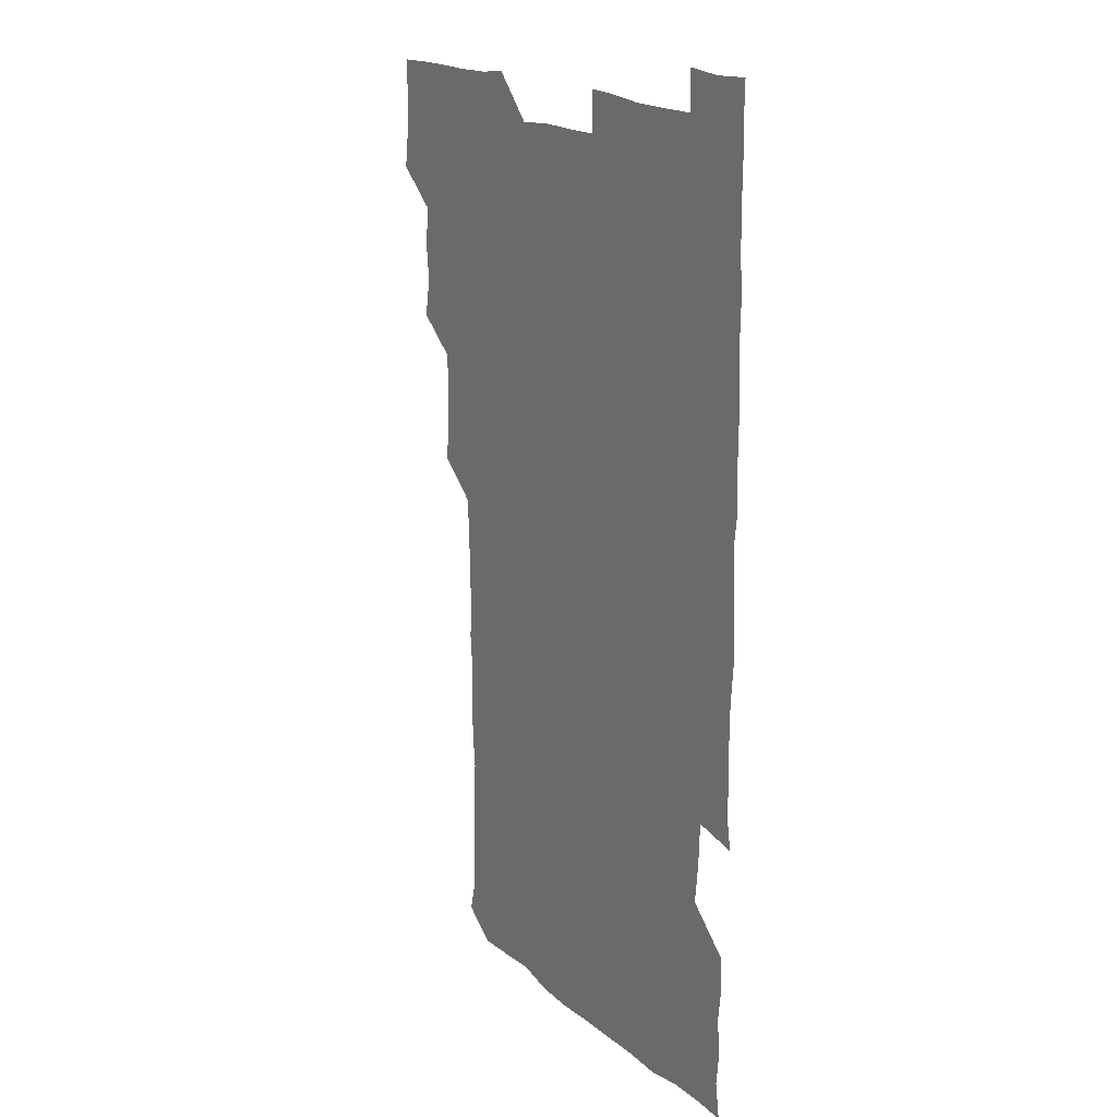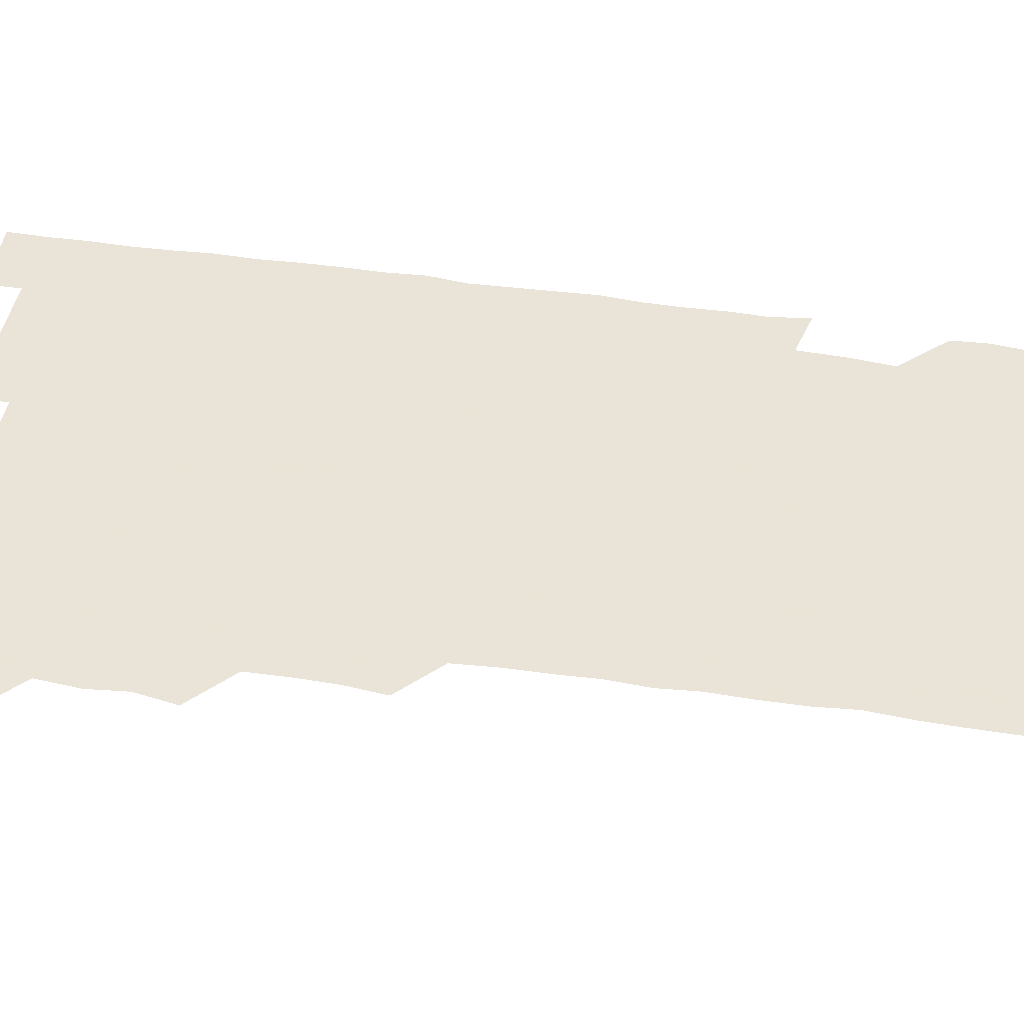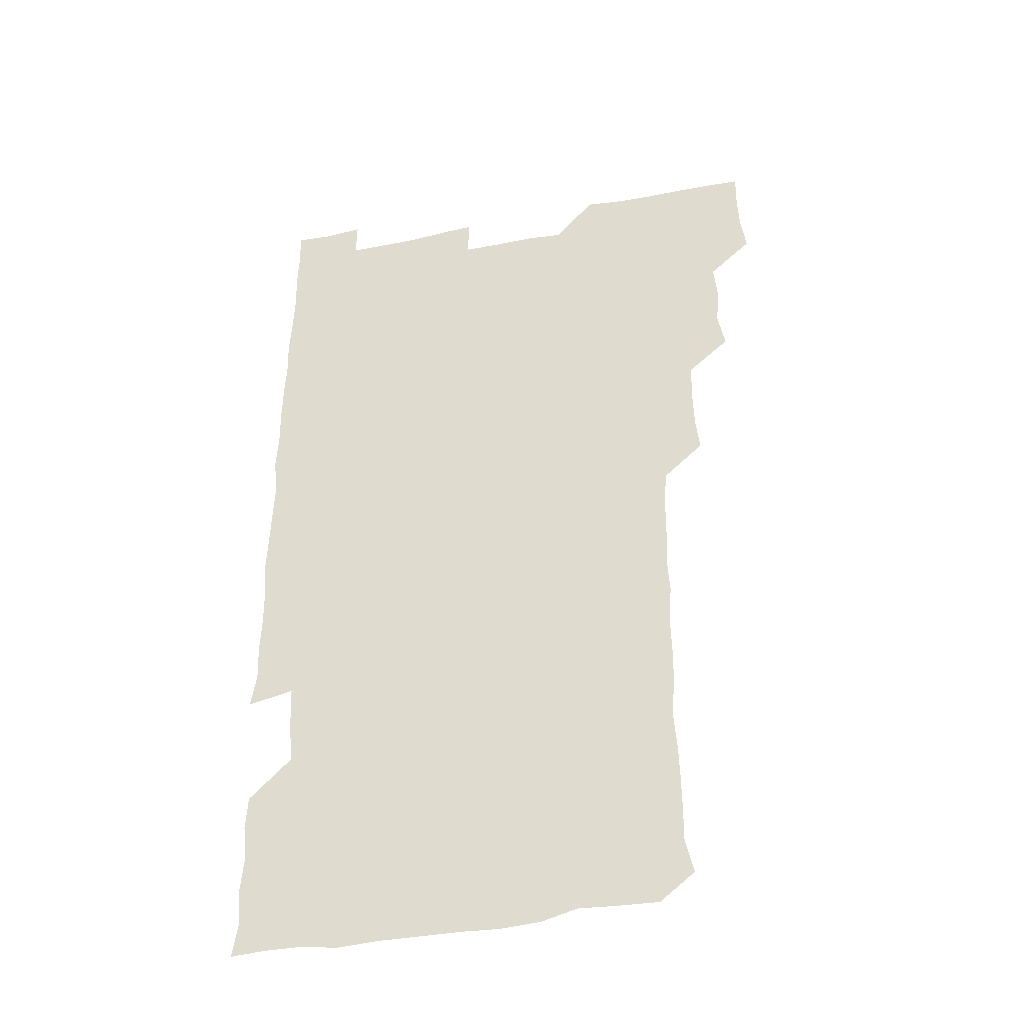
<metadata>
{"format":"obj","ext":"obj","renderer":"f3d","projection":"perspective","resolution":1024,"background":"white","views":[{"elev":19.2,"azim":55.8,"up":"+Y"},{"elev":42.8,"azim":-79.6,"up":"+Z"},{"elev":-39.5,"azim":-166.2,"up":"+Y"}]}
</metadata>
<code>
v 478.4 525.7 0
v 480.5 540.4 0
v 481.2 555.5 0
v 480.9 570.7 0
v 492.8 464 0
v 495.7 479.6 0
v 494.2 494.4 0
v 495.6 510.6 0
v 495.9 525.8 0
v 497.2 540.6 0
v 496.7 555.5 0
v 495.8 571.2 0
v 508.1 403.4 0
v 509.7 418.1 0
v 510.1 433.3 0
v 509.7 449.7 0
v 510.8 465.7 0
v 511.2 480.8 0
v 511.3 496 0
v 510.4 510.6 0
v 512.7 526 0
v 512 540.6 0
v 511.6 555.4 0
v 510.8 571.4 0
v 522.6 191.9 0
v 525.9 205.8 0
v 525.8 219.5 0
v 525.9 234 0
v 526.3 247.8 0
v 527.6 264.7 0
v 526.2 280.2 0
v 526.1 295.8 0
v 526.5 312 0
v 525.3 326.5 0
v 526.2 342.3 0
v 525.6 357.2 0
v 525.4 373.3 0
v 524.4 389 0
v 525.9 405.5 0
v 526.8 421.1 0
v 526.4 435.9 0
v 527 451.4 0
v 526.3 466.1 0
v 527.2 481.4 0
v 527.4 496.3 0
v 526.3 511.1 0
v 526.8 525.8 0
v 526.7 540.5 0
v 526.4 555.5 0
v 526 571.2 0
v 536.7 180.9 0
v 541.8 196.9 0
v 541.1 209.7 0
v 541.4 224.2 0
v 544 240.8 0
v 542.5 255.5 0
v 543 270.6 0
v 541.6 284.7 0
v 541.7 299.9 0
v 542.4 315.7 0
v 542.3 331 0
v 542.4 346 0
v 541.3 360.3 0
v 542.6 376.5 0
v 541.2 390.9 0
v 541.3 406.1 0
v 541.8 421.5 0
v 541.3 436.2 0
v 541.3 451.2 0
v 542 466.5 0
v 541.3 481.1 0
v 542 496.2 0
v 542.7 511 0
v 542.2 525.4 0
v 541.4 540.6 0
v 540.8 556.4 0
v 540.8 571.7 0
v 551.2 181.4 0
v 554.9 196 0
v 556.7 211.5 0
v 558.2 227.9 0
v 557.7 242.3 0
v 558.4 258.1 0
v 558 272.5 0
v 557.5 287 0
v 556.6 301.2 0
v 556.9 316.3 0
v 557.2 331.8 0
v 556.4 346.1 0
v 557.2 362 0
v 557.1 376.8 0
v 556.1 391 0
v 556.2 406.2 0
v 556.6 421.4 0
v 556.8 436.7 0
v 556.9 451.7 0
v 556.7 466.4 0
v 556.9 481.5 0
v 556.8 496.3 0
v 557 510.9 0
v 556.7 525.5 0
v 556.3 540.4 0
v 555.9 555 0
v 554 573.2 0
v 568.3 182.3 0
v 570.7 196.8 0
v 572.9 214 0
v 573 228.8 0
v 572.4 242.8 0
v 572.3 257.7 0
v 572 272 0
v 572 287.1 0
v 571 300.9 0
v 572.3 317.9 0
v 571.9 332 0
v 571 345.9 0
v 572.1 362.5 0
v 570.9 376.2 0
v 572.3 392.6 0
v 572 407.1 0
v 571.6 421.5 0
v 571.6 436.6 0
v 571.8 451.7 0
v 570.8 466 0
v 571.4 481.3 0
v 571.7 496.3 0
v 571.5 510.9 0
v 571.1 525.9 0
v 571.5 540 0
v 570.2 555.3 0
v 582.5 178.5 0
v 585.9 197.9 0
v 587.5 213.2 0
v 586.8 227.5 0
v 586.6 242.2 0
v 586.5 257 0
v 586.9 272.6 0
v 586.3 286.6 0
v 586.1 301.3 0
v 586.4 316.9 0
v 586.3 331.7 0
v 586.5 347 0
v 586.5 362.2 0
v 586.6 377.2 0
v 586.5 392 0
v 586 406 0
v 586.6 421.9 0
v 586 436.1 0
v 586.4 451.6 0
v 586.1 466.3 0
v 586.2 481.2 0
v 586.4 496.1 0
v 586.5 510.8 0
v 586.3 525.7 0
v 586.1 540.6 0
v 585.4 556.6 0
v 598.4 177.6 0
v 600.1 195.7 0
v 601.8 214.8 0
v 601.8 228.7 0
v 601.7 243 0
v 601.4 257.2 0
v 601.4 271.8 0
v 601.4 287.5 0
v 601.6 302.9 0
v 601.2 316.9 0
v 601.5 332.5 0
v 601.5 347.4 0
v 601.4 362.3 0
v 601.3 377 0
v 601.3 392 0
v 601.3 407 0
v 601.3 422 0
v 601.6 437.2 0
v 601.3 451.6 0
v 601.4 466.6 0
v 601.4 481.3 0
v 601 496.1 0
v 601.4 510.9 0
v 601.3 525.8 0
v 601.1 541 0
v 601 556.4 0
v 614.4 178.3 0
v 615.8 196 0
v 616 213.8 0
v 616.1 228 0
v 616 242.9 0
v 615.9 255.8 0
v 616.2 273 0
v 616.1 286.8 0
v 616 302 0
v 616 317.2 0
v 616.2 333.2 0
v 616.1 347.3 0
v 616.1 361.9 0
v 616 376.3 0
v 616 391.7 0
v 616 406 0
v 616.1 421.8 0
v 616.1 436.8 0
v 616.1 451.5 0
v 616.1 466.5 0
v 616 481.3 0
v 616.3 496.2 0
v 616.2 511 0
v 616.3 525.6 0
v 616.4 540.3 0
v 616.6 556.5 0
v 616.1 572.9 0
v 630.8 178.4 0
v 631.1 197.1 0
v 630.7 213.3 0
v 630.6 228.2 0
v 630.7 242.3 0
v 630.9 258.1 0
v 630.9 272.9 0
v 630.9 287.2 0
v 630.9 301.7 0
v 630.9 315.9 0
v 630.7 332.4 0
v 630.7 347.4 0
v 630.8 362.1 0
v 630.8 377.5 0
v 630.8 391.7 0
v 630.8 406.8 0
v 630.9 421.5 0
v 630.7 436.9 0
v 630.9 451.3 0
v 630.7 466.8 0
v 630.8 481.2 0
v 630.8 496.1 0
v 631 511 0
v 631.1 525.8 0
v 631.1 540.8 0
v 631.2 555.5 0
v 629.3 572.4 0
v 647.3 178.5 0
v 646 197.5 0
v 645.5 213.3 0
v 645.4 227.4 0
v 645.2 242.9 0
v 645.7 257.1 0
v 645.4 272.8 0
v 645.4 287.8 0
v 645.6 301.6 0
v 645.4 318.5 0
v 645.4 332.7 0
v 645.4 347.4 0
v 645.5 362 0
v 645.5 377.1 0
v 645.5 391.9 0
v 645.3 407.2 0
v 645.8 421.2 0
v 645.3 436.9 0
v 645.6 451.5 0
v 645.3 466.8 0
v 645.4 481.5 0
v 645.8 496.1 0
v 645.8 511 0
v 646 525.7 0
v 646.3 540.2 0
v 646 555.4 0
v 645 570.9 0
v 663.3 177.6 0
v 660.7 196.9 0
v 659.9 213.3 0
v 660 227.6 0
v 660.8 241 0
v 659.9 257.5 0
v 660 272.1 0
v 660.2 287.3 0
v 660.1 302.8 0
v 660.2 317.4 0
v 660.1 332.3 0
v 660.2 347 0
v 660 362.3 0
v 659.9 377.3 0
v 660 392.1 0
v 660 407 0
v 660.1 421.8 0
v 661.4 435.8 0
v 660.4 451.7 0
v 660.9 466.1 0
v 660.4 481.4 0
v 660.3 496.4 0
v 659.9 511 0
v 661.1 525.7 0
v 660.8 540.5 0
v 660.9 555.4 0
v 660.5 570.9 0
v 678.3 180 0
v 676.6 195 0
v 674.7 212.2 0
v 675 226.8 0
v 674.6 242.3 0
v 674.6 256.4 0
v 674.5 271 0
v 674.8 286.7 0
v 675.5 301.9 0
v 674.6 317.2 0
v 675.9 330.8 0
v 674.8 346.9 0
v 674.9 361.7 0
v 674.9 376.7 0
v 675.5 391.2 0
v 674.9 406.7 0
v 674.6 421.9 0
v 675.2 436.5 0
v 674.7 451.8 0
v 675.1 466.4 0
v 674.8 481.6 0
v 674.7 496.3 0
v 676.6 511.1 0
v 676.1 525.9 0
v 675.6 540.9 0
v 675.8 555.6 0
v 675.9 571 0
v 675.7 586.7 0
v 693.1 180 0
v 690.3 196.6 0
v 689.7 211.4 0
v 690.2 225.3 0
v 689.3 241.2 0
v 688.1 255.5 0
v 688.6 267.4 0
v 690.2 283.6 0
v 690.9 302 0
v 689.5 316.5 0
v 689.4 331.4 0
v 689.3 346.3 0
v 689.5 361.2 0
v 689.5 376.3 0
v 690.3 390.6 0
v 689.9 406 0
v 689.8 421.1 0
v 690.3 436.1 0
v 689.8 451.2 0
v 689.5 466.2 0
v 690.7 480.8 0
v 690 496 0
v 691.2 510.7 0
v 690.5 526.2 0
v 690.6 540.9 0
v 690.3 555.5 0
v 690.8 570.5 0
v 690.9 585.4 0
v 707 179.2 0
v 704.8 194.1 0
v 706.2 207.6 0
v 704.9 222.9 0
v 706.4 236.9 0
v 705.7 250.7 0
v 709.4 298.1 0
v 707.2 312.3 0
v 707.7 326.8 0
v 707.1 342.2 0
v 707.3 357.6 0
v 708.5 372.6 0
v 707.9 387.5 0
v 707.4 402.8 0
v 706.7 418.6 0
v 708.5 433.4 0
v 707.6 448.8 0
v 707.8 464.1 0
v 707.6 479.2 0
v 706.9 494.7 0
v 707.3 509.6 0
v 706.4 525.1 0
v 705.9 540.7 0
v 706.3 555.9 0
v 705.9 570.9 0
v 706.2 586.2 0
f 8 9 1
f 1 9 2
f 9 10 2
f 2 10 3
f 10 11 3
f 3 11 4
f 11 12 4
f 16 17 5
f 5 17 6
f 17 18 6
f 6 18 7
f 18 19 7
f 7 19 8
f 19 20 8
f 8 20 9
f 20 21 9
f 9 21 10
f 21 22 10
f 10 22 11
f 22 23 11
f 11 23 12
f 23 24 12
f 38 39 13
f 13 39 14
f 39 40 14
f 14 40 15
f 40 41 15
f 15 41 16
f 41 42 16
f 16 42 17
f 42 43 17
f 17 43 18
f 43 44 18
f 18 44 19
f 44 45 19
f 19 45 20
f 45 46 20
f 20 46 21
f 46 47 21
f 21 47 22
f 47 48 22
f 22 48 23
f 48 49 23
f 23 49 24
f 49 50 24
f 51 52 25
f 25 52 26
f 52 53 26
f 26 53 27
f 53 54 27
f 27 54 28
f 54 55 28
f 28 55 29
f 55 56 29
f 29 56 30
f 56 57 30
f 30 57 31
f 57 58 31
f 31 58 32
f 58 59 32
f 32 59 33
f 59 60 33
f 33 60 34
f 60 61 34
f 34 61 35
f 61 62 35
f 35 62 36
f 62 63 36
f 36 63 37
f 63 64 37
f 37 64 38
f 64 65 38
f 38 65 39
f 65 66 39
f 39 66 40
f 66 67 40
f 40 67 41
f 67 68 41
f 41 68 42
f 68 69 42
f 42 69 43
f 69 70 43
f 43 70 44
f 70 71 44
f 44 71 45
f 71 72 45
f 45 72 46
f 72 73 46
f 46 73 47
f 73 74 47
f 47 74 48
f 74 75 48
f 48 75 49
f 75 76 49
f 49 76 50
f 76 77 50
f 51 78 52
f 78 79 52
f 52 79 53
f 79 80 53
f 53 80 54
f 80 81 54
f 54 81 55
f 81 82 55
f 55 82 56
f 82 83 56
f 56 83 57
f 83 84 57
f 57 84 58
f 84 85 58
f 58 85 59
f 85 86 59
f 59 86 60
f 86 87 60
f 60 87 61
f 87 88 61
f 61 88 62
f 88 89 62
f 62 89 63
f 89 90 63
f 63 90 64
f 90 91 64
f 64 91 65
f 91 92 65
f 65 92 66
f 92 93 66
f 66 93 67
f 93 94 67
f 67 94 68
f 94 95 68
f 68 95 69
f 95 96 69
f 69 96 70
f 96 97 70
f 70 97 71
f 97 98 71
f 71 98 72
f 98 99 72
f 72 99 73
f 99 100 73
f 73 100 74
f 100 101 74
f 74 101 75
f 101 102 75
f 75 102 76
f 102 103 76
f 76 103 77
f 103 104 77
f 78 105 79
f 105 106 79
f 79 106 80
f 106 107 80
f 80 107 81
f 107 108 81
f 81 108 82
f 108 109 82
f 82 109 83
f 109 110 83
f 83 110 84
f 110 111 84
f 84 111 85
f 111 112 85
f 85 112 86
f 112 113 86
f 86 113 87
f 113 114 87
f 87 114 88
f 114 115 88
f 88 115 89
f 115 116 89
f 89 116 90
f 116 117 90
f 90 117 91
f 117 118 91
f 91 118 92
f 118 119 92
f 92 119 93
f 119 120 93
f 93 120 94
f 120 121 94
f 94 121 95
f 121 122 95
f 95 122 96
f 122 123 96
f 96 123 97
f 123 124 97
f 97 124 98
f 124 125 98
f 98 125 99
f 125 126 99
f 99 126 100
f 126 127 100
f 100 127 101
f 127 128 101
f 101 128 102
f 128 129 102
f 102 129 103
f 129 130 103
f 103 130 104
f 105 131 106
f 131 132 106
f 106 132 107
f 132 133 107
f 107 133 108
f 133 134 108
f 108 134 109
f 134 135 109
f 109 135 110
f 135 136 110
f 110 136 111
f 136 137 111
f 111 137 112
f 137 138 112
f 112 138 113
f 138 139 113
f 113 139 114
f 139 140 114
f 114 140 115
f 140 141 115
f 115 141 116
f 141 142 116
f 116 142 117
f 142 143 117
f 117 143 118
f 143 144 118
f 118 144 119
f 144 145 119
f 119 145 120
f 145 146 120
f 120 146 121
f 146 147 121
f 121 147 122
f 147 148 122
f 122 148 123
f 148 149 123
f 123 149 124
f 149 150 124
f 124 150 125
f 150 151 125
f 125 151 126
f 151 152 126
f 126 152 127
f 152 153 127
f 127 153 128
f 153 154 128
f 128 154 129
f 154 155 129
f 129 155 130
f 155 156 130
f 131 157 132
f 157 158 132
f 132 158 133
f 158 159 133
f 133 159 134
f 159 160 134
f 134 160 135
f 160 161 135
f 135 161 136
f 161 162 136
f 136 162 137
f 162 163 137
f 137 163 138
f 163 164 138
f 138 164 139
f 164 165 139
f 139 165 140
f 165 166 140
f 140 166 141
f 166 167 141
f 141 167 142
f 167 168 142
f 142 168 143
f 168 169 143
f 143 169 144
f 169 170 144
f 144 170 145
f 170 171 145
f 145 171 146
f 171 172 146
f 146 172 147
f 172 173 147
f 147 173 148
f 173 174 148
f 148 174 149
f 174 175 149
f 149 175 150
f 175 176 150
f 150 176 151
f 176 177 151
f 151 177 152
f 177 178 152
f 152 178 153
f 178 179 153
f 153 179 154
f 179 180 154
f 154 180 155
f 180 181 155
f 155 181 156
f 181 182 156
f 157 183 158
f 183 184 158
f 158 184 159
f 184 185 159
f 159 185 160
f 185 186 160
f 160 186 161
f 186 187 161
f 161 187 162
f 187 188 162
f 162 188 163
f 188 189 163
f 163 189 164
f 189 190 164
f 164 190 165
f 190 191 165
f 165 191 166
f 191 192 166
f 166 192 167
f 192 193 167
f 167 193 168
f 193 194 168
f 168 194 169
f 194 195 169
f 169 195 170
f 195 196 170
f 170 196 171
f 196 197 171
f 171 197 172
f 197 198 172
f 172 198 173
f 198 199 173
f 173 199 174
f 199 200 174
f 174 200 175
f 200 201 175
f 175 201 176
f 201 202 176
f 176 202 177
f 202 203 177
f 177 203 178
f 203 204 178
f 178 204 179
f 204 205 179
f 179 205 180
f 205 206 180
f 180 206 181
f 206 207 181
f 181 207 182
f 207 208 182
f 183 210 184
f 210 211 184
f 184 211 185
f 211 212 185
f 185 212 186
f 212 213 186
f 186 213 187
f 213 214 187
f 187 214 188
f 214 215 188
f 188 215 189
f 215 216 189
f 189 216 190
f 216 217 190
f 190 217 191
f 217 218 191
f 191 218 192
f 218 219 192
f 192 219 193
f 219 220 193
f 193 220 194
f 220 221 194
f 194 221 195
f 221 222 195
f 195 222 196
f 222 223 196
f 196 223 197
f 223 224 197
f 197 224 198
f 224 225 198
f 198 225 199
f 225 226 199
f 199 226 200
f 226 227 200
f 200 227 201
f 227 228 201
f 201 228 202
f 228 229 202
f 202 229 203
f 229 230 203
f 203 230 204
f 230 231 204
f 204 231 205
f 231 232 205
f 205 232 206
f 232 233 206
f 206 233 207
f 233 234 207
f 207 234 208
f 234 235 208
f 208 235 209
f 235 236 209
f 210 237 211
f 237 238 211
f 211 238 212
f 238 239 212
f 212 239 213
f 239 240 213
f 213 240 214
f 240 241 214
f 214 241 215
f 241 242 215
f 215 242 216
f 242 243 216
f 216 243 217
f 243 244 217
f 217 244 218
f 244 245 218
f 218 245 219
f 245 246 219
f 219 246 220
f 246 247 220
f 220 247 221
f 247 248 221
f 221 248 222
f 248 249 222
f 222 249 223
f 249 250 223
f 223 250 224
f 250 251 224
f 224 251 225
f 251 252 225
f 225 252 226
f 252 253 226
f 226 253 227
f 253 254 227
f 227 254 228
f 254 255 228
f 228 255 229
f 255 256 229
f 229 256 230
f 256 257 230
f 230 257 231
f 257 258 231
f 231 258 232
f 258 259 232
f 232 259 233
f 259 260 233
f 233 260 234
f 260 261 234
f 234 261 235
f 261 262 235
f 235 262 236
f 262 263 236
f 237 264 238
f 264 265 238
f 238 265 239
f 265 266 239
f 239 266 240
f 266 267 240
f 240 267 241
f 267 268 241
f 241 268 242
f 268 269 242
f 242 269 243
f 269 270 243
f 243 270 244
f 270 271 244
f 244 271 245
f 271 272 245
f 245 272 246
f 272 273 246
f 246 273 247
f 273 274 247
f 247 274 248
f 274 275 248
f 248 275 249
f 275 276 249
f 249 276 250
f 276 277 250
f 250 277 251
f 277 278 251
f 251 278 252
f 278 279 252
f 252 279 253
f 279 280 253
f 253 280 254
f 280 281 254
f 254 281 255
f 281 282 255
f 255 282 256
f 282 283 256
f 256 283 257
f 283 284 257
f 257 284 258
f 284 285 258
f 258 285 259
f 285 286 259
f 259 286 260
f 286 287 260
f 260 287 261
f 287 288 261
f 261 288 262
f 288 289 262
f 262 289 263
f 289 290 263
f 264 291 265
f 291 292 265
f 265 292 266
f 292 293 266
f 266 293 267
f 293 294 267
f 267 294 268
f 294 295 268
f 268 295 269
f 295 296 269
f 269 296 270
f 296 297 270
f 270 297 271
f 297 298 271
f 271 298 272
f 298 299 272
f 272 299 273
f 299 300 273
f 273 300 274
f 300 301 274
f 274 301 275
f 301 302 275
f 275 302 276
f 302 303 276
f 276 303 277
f 303 304 277
f 277 304 278
f 304 305 278
f 278 305 279
f 305 306 279
f 279 306 280
f 306 307 280
f 280 307 281
f 307 308 281
f 281 308 282
f 308 309 282
f 282 309 283
f 309 310 283
f 283 310 284
f 310 311 284
f 284 311 285
f 311 312 285
f 285 312 286
f 312 313 286
f 286 313 287
f 313 314 287
f 287 314 288
f 314 315 288
f 288 315 289
f 315 316 289
f 289 316 290
f 316 317 290
f 291 319 292
f 319 320 292
f 292 320 293
f 320 321 293
f 293 321 294
f 321 322 294
f 294 322 295
f 322 323 295
f 295 323 296
f 323 324 296
f 296 324 297
f 324 325 297
f 297 325 298
f 325 326 298
f 298 326 299
f 326 327 299
f 299 327 300
f 327 328 300
f 300 328 301
f 328 329 301
f 301 329 302
f 329 330 302
f 302 330 303
f 330 331 303
f 303 331 304
f 331 332 304
f 304 332 305
f 332 333 305
f 305 333 306
f 333 334 306
f 306 334 307
f 334 335 307
f 307 335 308
f 335 336 308
f 308 336 309
f 336 337 309
f 309 337 310
f 337 338 310
f 310 338 311
f 338 339 311
f 311 339 312
f 339 340 312
f 312 340 313
f 340 341 313
f 313 341 314
f 341 342 314
f 314 342 315
f 342 343 315
f 315 343 316
f 343 344 316
f 316 344 317
f 344 345 317
f 317 345 318
f 345 346 318
f 319 347 320
f 347 348 320
f 320 348 321
f 348 349 321
f 321 349 322
f 349 350 322
f 322 350 323
f 350 351 323
f 323 351 324
f 351 352 324
f 324 352 325
f 327 353 328
f 353 354 328
f 328 354 329
f 354 355 329
f 329 355 330
f 355 356 330
f 330 356 331
f 356 357 331
f 331 357 332
f 357 358 332
f 332 358 333
f 358 359 333
f 333 359 334
f 359 360 334
f 334 360 335
f 360 361 335
f 335 361 336
f 361 362 336
f 336 362 337
f 362 363 337
f 337 363 338
f 363 364 338
f 338 364 339
f 364 365 339
f 339 365 340
f 365 366 340
f 340 366 341
f 366 367 341
f 341 367 342
f 367 368 342
f 342 368 343
f 368 369 343
f 343 369 344
f 369 370 344
f 344 370 345
f 370 371 345
f 345 371 346
f 371 372 346

</code>
